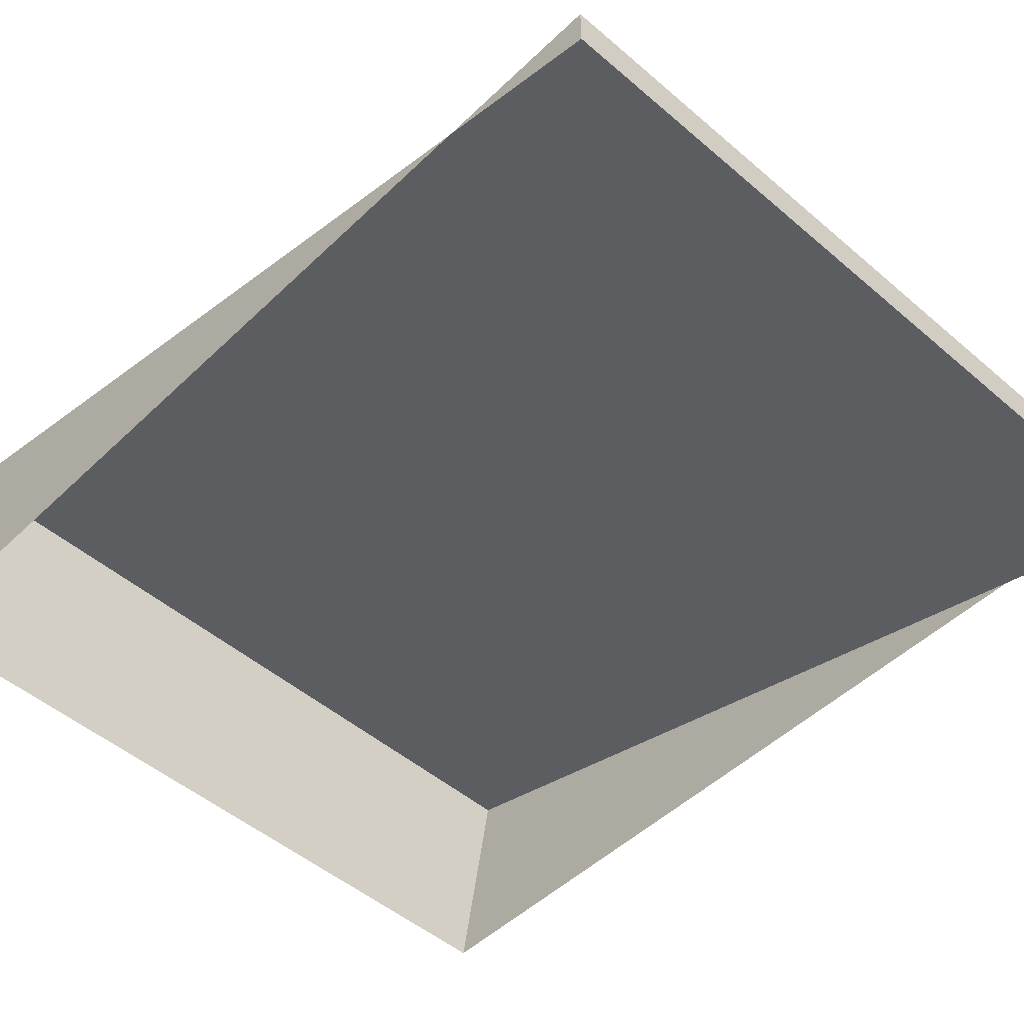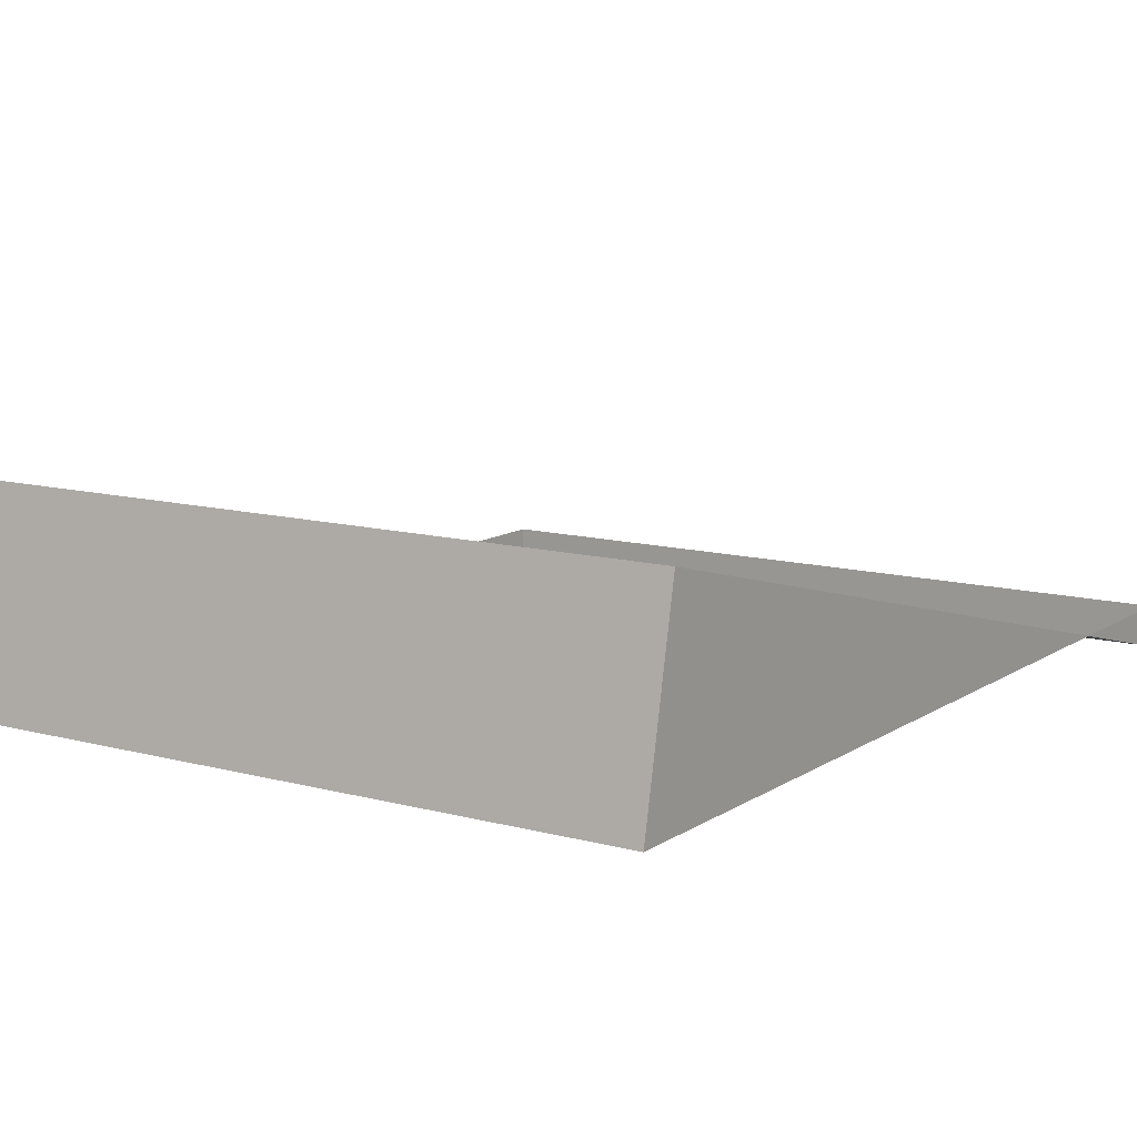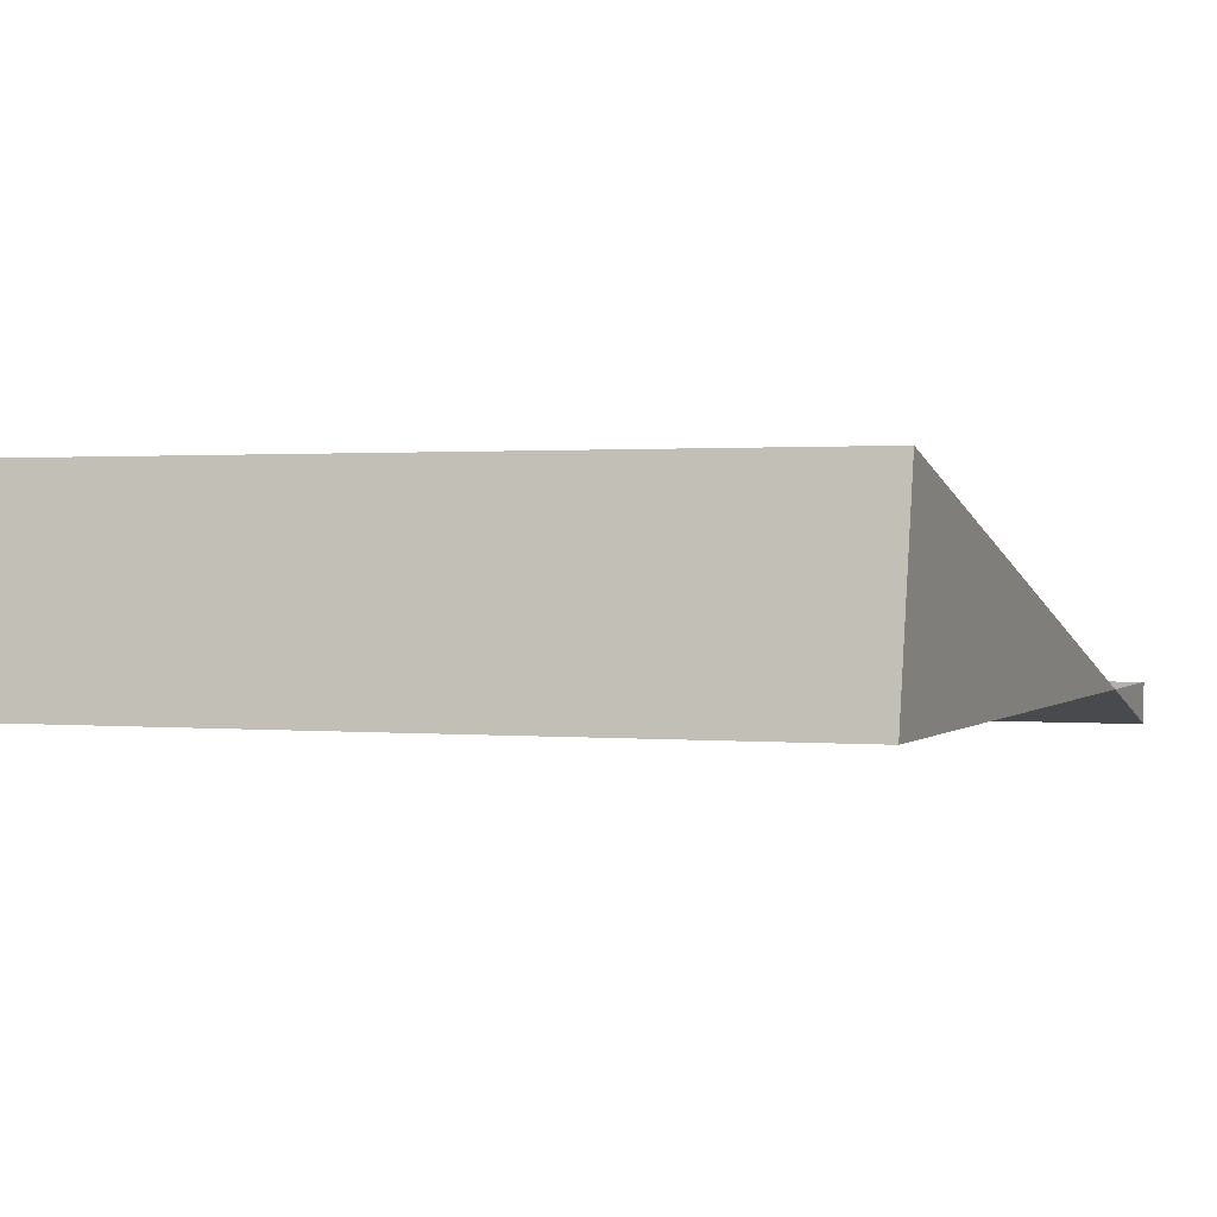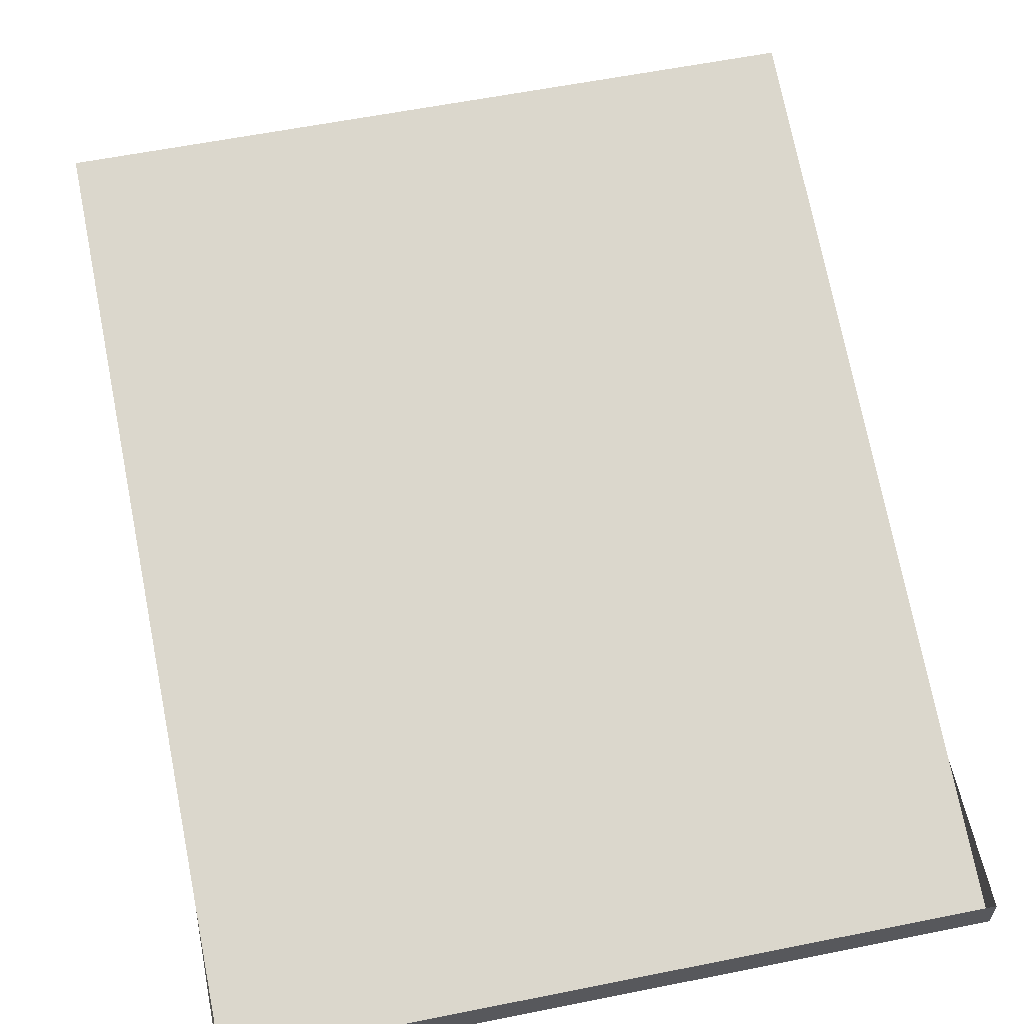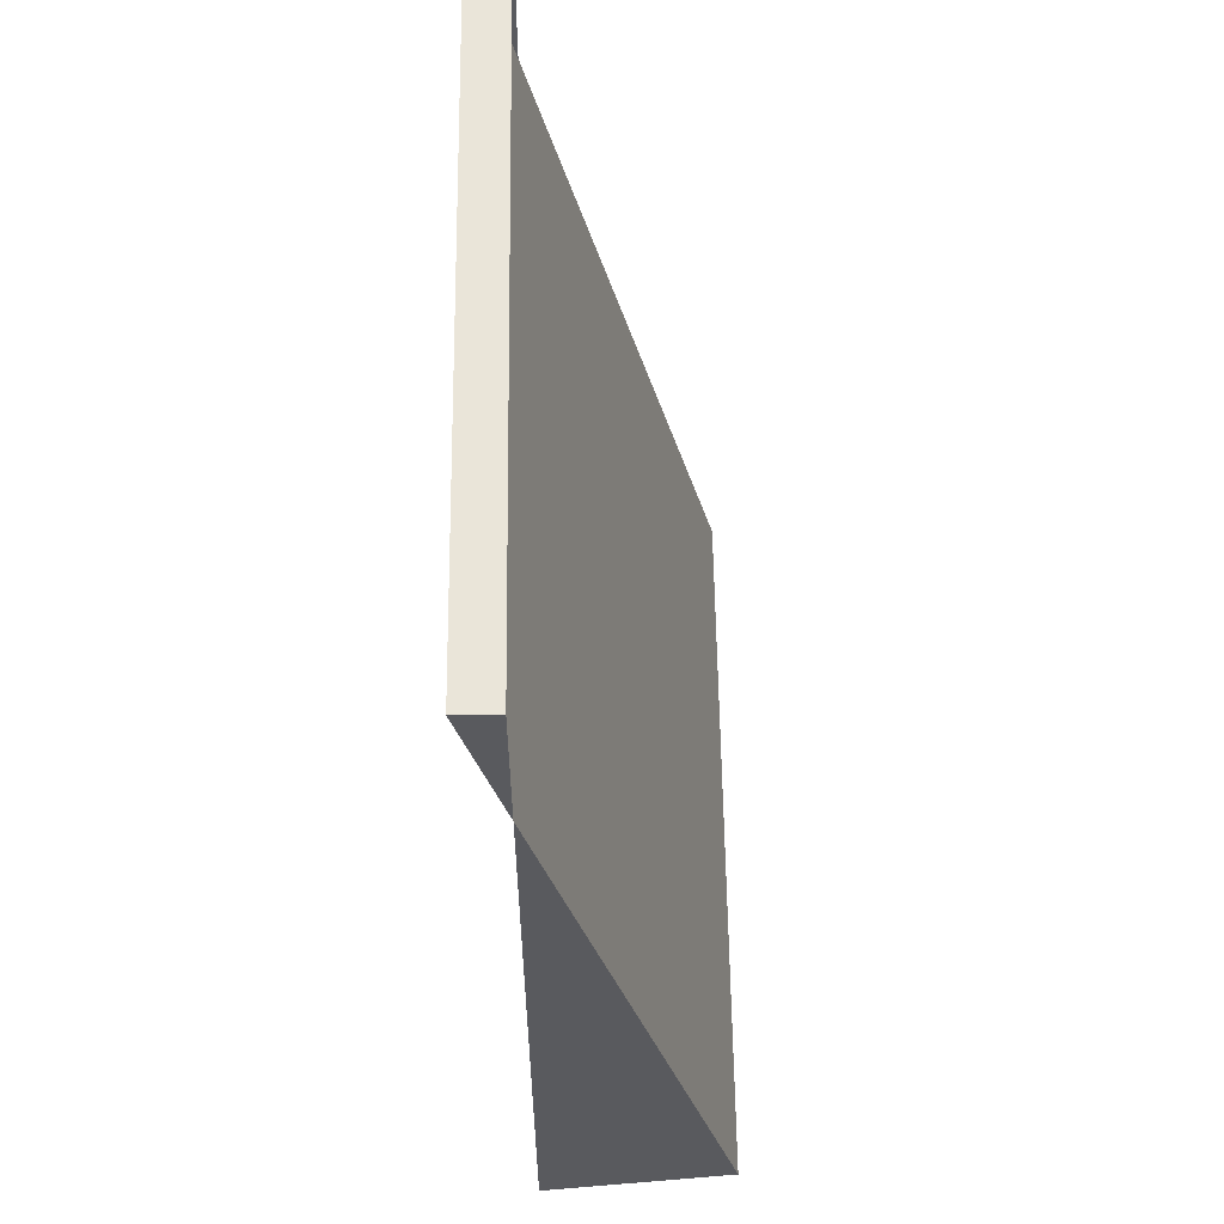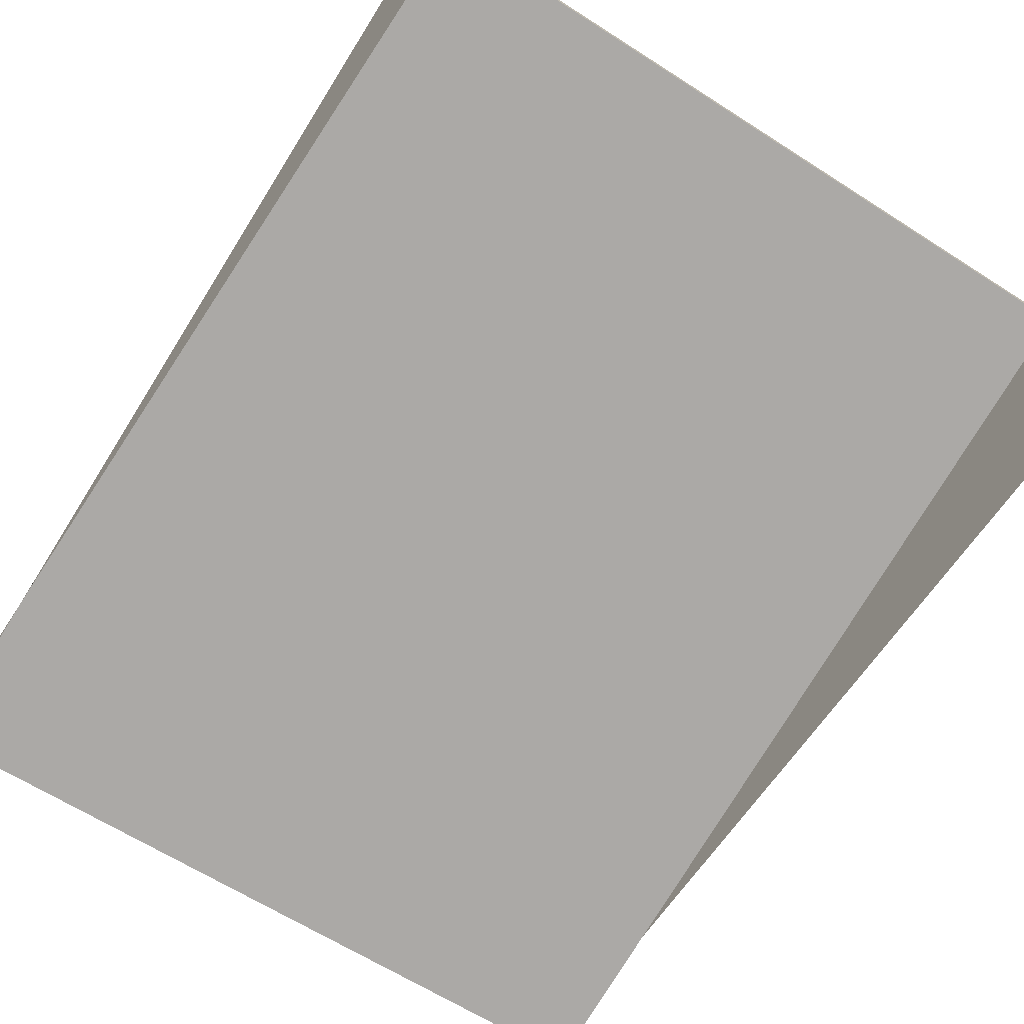
<metadata>
{"format":"obj","ext":"obj","renderer":"f3d","projection":"perspective","resolution":1024,"background":"white","views":[{"elev":-49.4,"azim":136.5,"up":"+Z"},{"elev":11.5,"azim":33.3,"up":"+Z"},{"elev":1.1,"azim":20.2,"up":"+Z"},{"elev":59.7,"azim":168.4,"up":"+Z"},{"elev":58.3,"azim":-90.8,"up":"+Y"},{"elev":-63.1,"azim":-33.1,"up":"+Z"}]}
</metadata>
<code>
o #ID24
v 0.4526 0.1693 0.05277
v 0.4526 0.1693 0.03826
v 0.4526 0.1129 0.05277
v 0.1848 0.1129 0.05277
v 0.1848 -0.157 0.1223
v 0.1848 0.1693 0.03826
v 0.3187 0.1693 0.03826
v 0.4526 0.1693 0.03826
v 0.4526 0.1129 0.05277
v 0.4526 -0.157 0.1223
v 0.4526 0.1693 0.05277
v 0.1848 0.1693 0.05277
v 0.4526 0.1693 0.03826
v 0.3187 0.1693 0.03826
v 0.1848 0.1693 0.03826
v 0.4526 0.1129 0.05277
v 0.4526 -0.157 0.1223
v 0.4526 -0.1711 0.05277
v 0.4526 -0.157 0.1223
v 0.1848 -0.157 0.1223
v 0.4526 -0.1711 0.05277
v 0.1848 -0.1711 0.05277
v 0.1848 -0.157 0.1223
v 0.1848 0.1129 0.05277
v 0.1848 -0.1711 0.05277
v 0.1848 0.1693 0.03826
v 0.1848 0.1693 0.05277
v 0.1848 0.1129 0.05277
f 1 2 3
f 3 2 1
f 4 5 6
f 6 5 4
f 6 5 7
f 7 5 6
f 7 5 8
f 8 5 7
f 8 5 9
f 9 5 8
f 10 9 5
f 5 9 10
f 11 12 13
f 13 12 11
f 13 12 14
f 14 12 13
f 15 14 12
f 12 14 15
f 16 17 18
f 18 17 16
f 19 20 21
f 21 20 19
f 22 21 20
f 20 21 22
f 23 24 25
f 25 24 23
f 26 27 28
f 28 27 26

</code>
